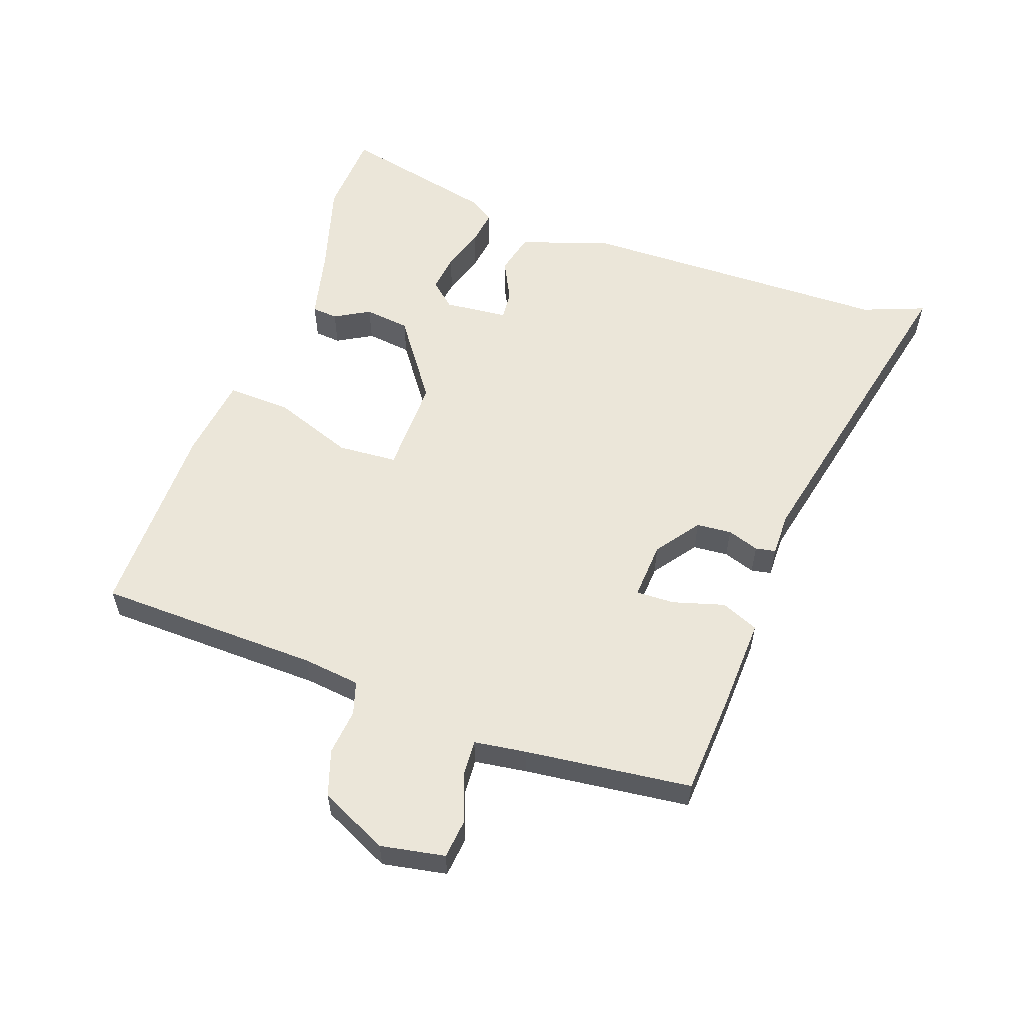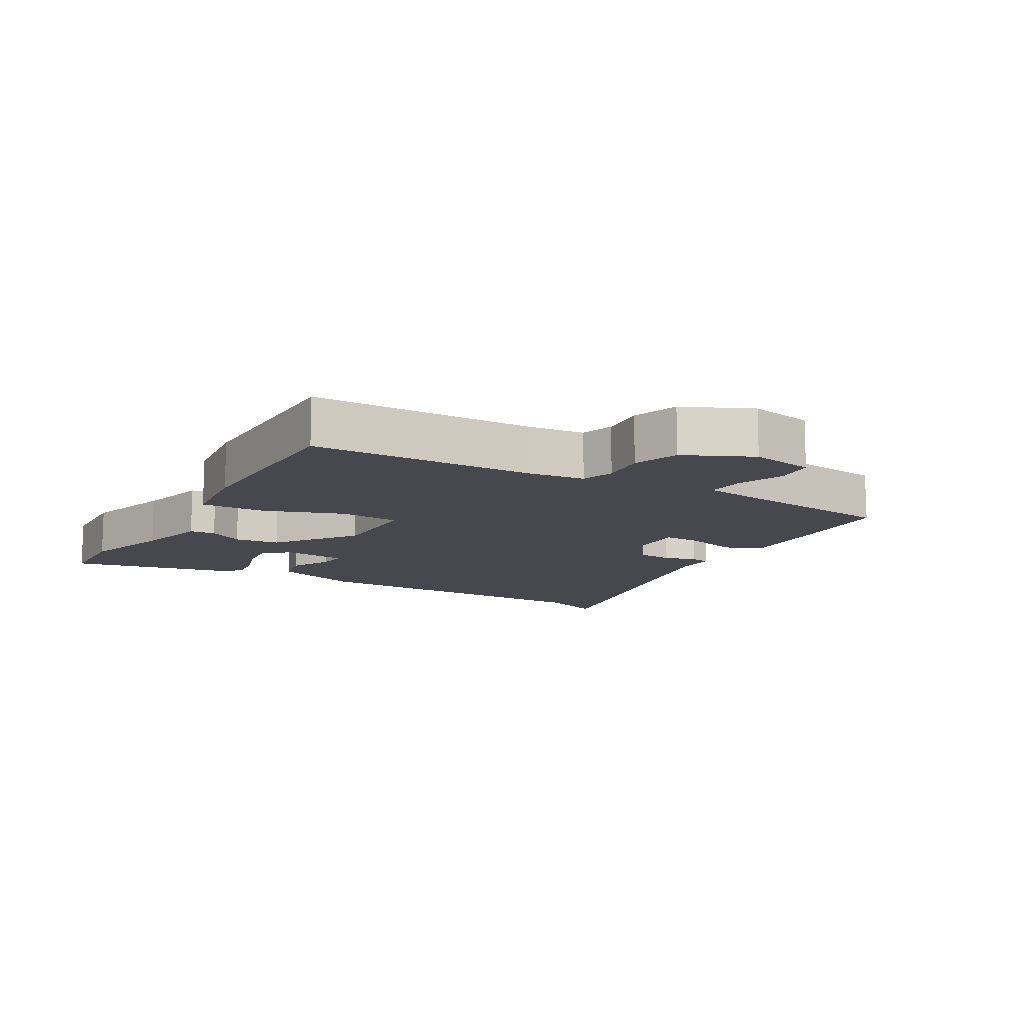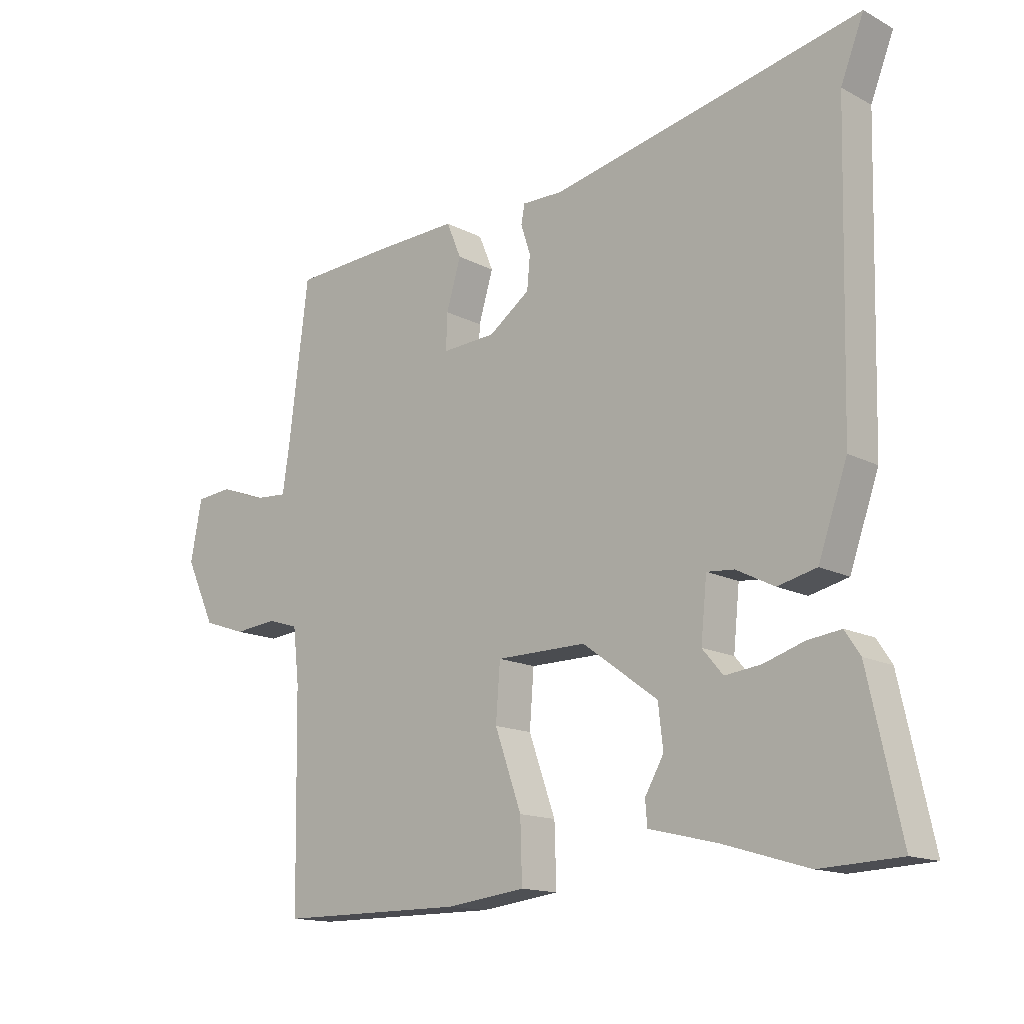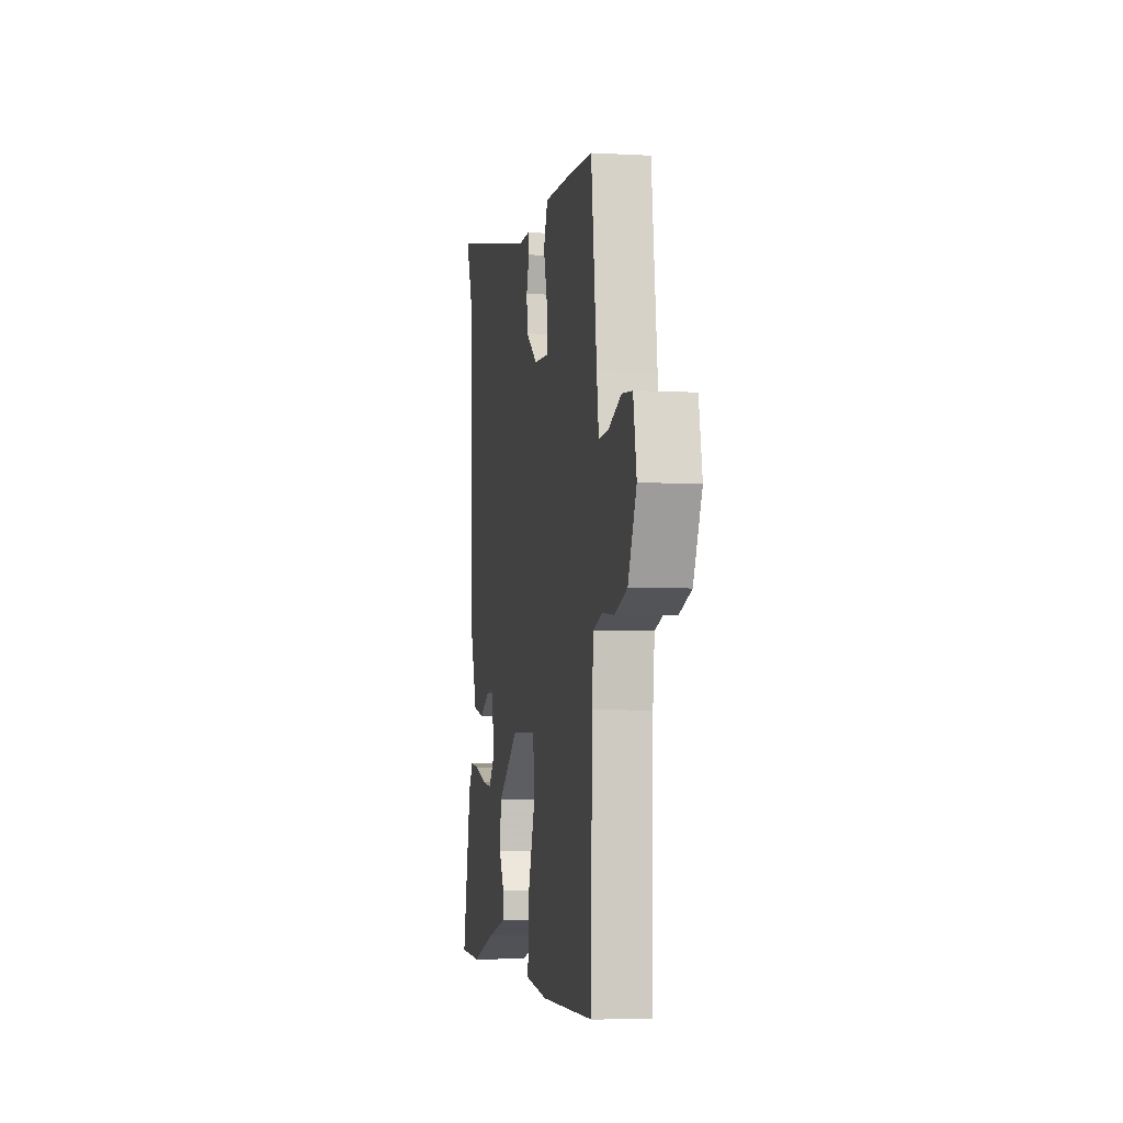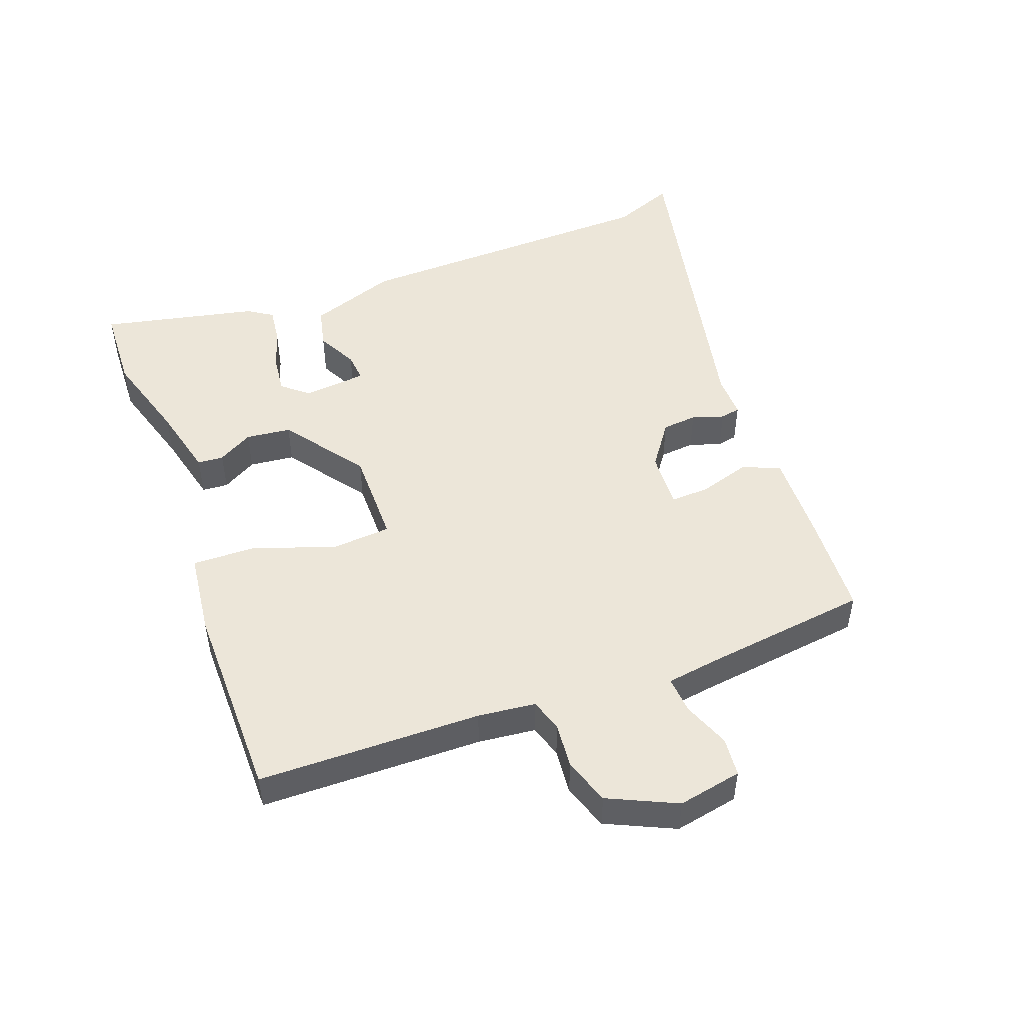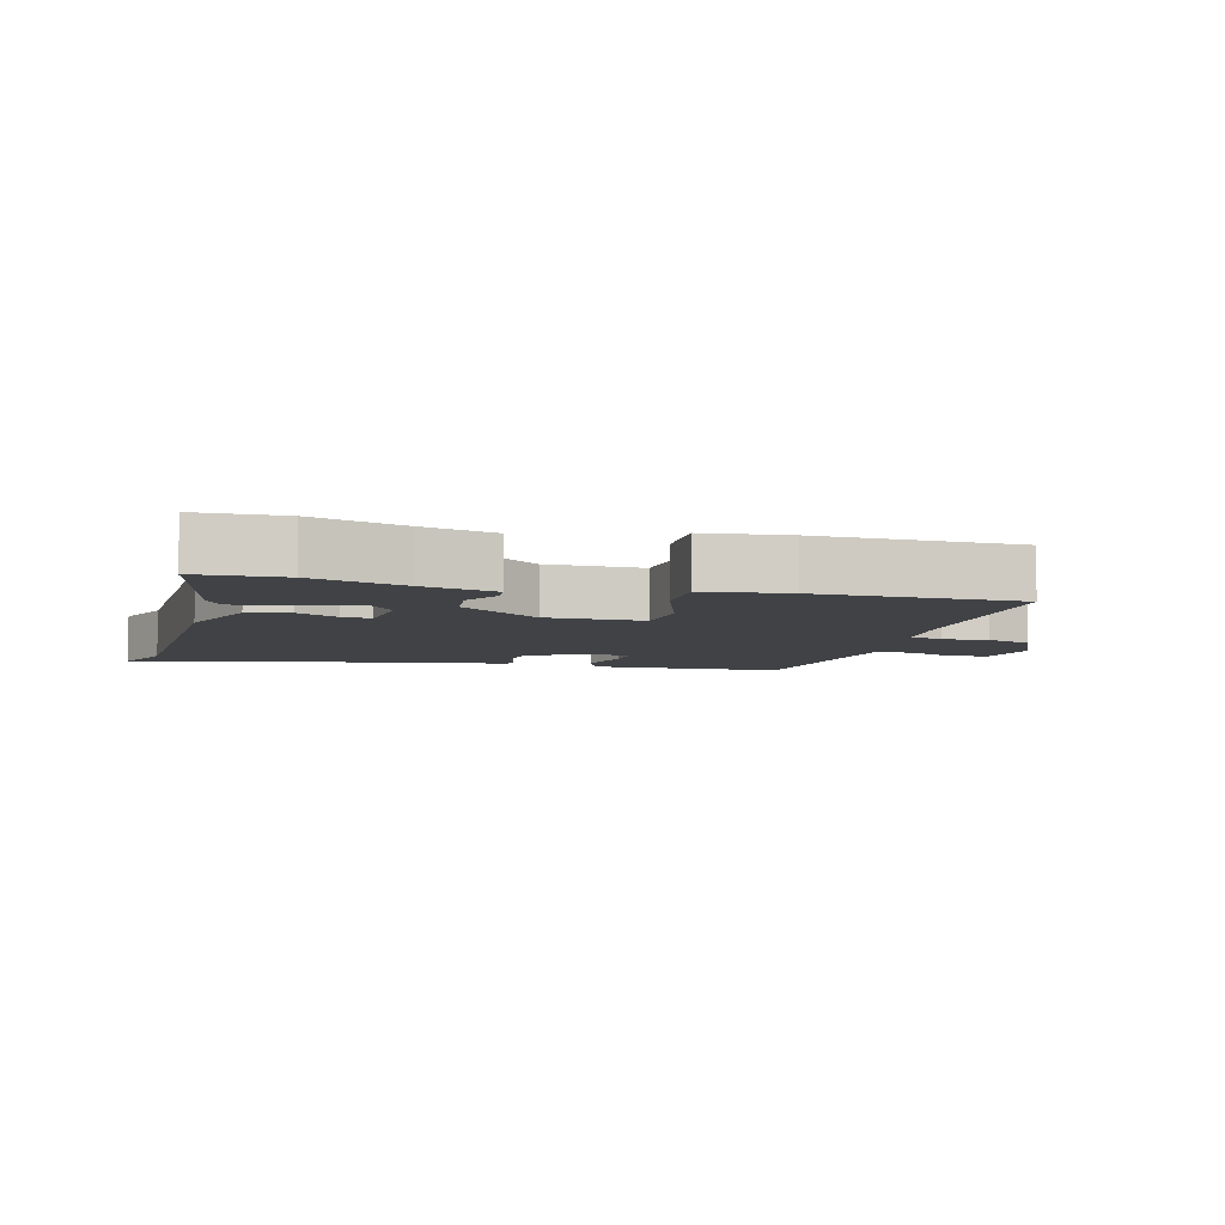
<metadata>
{"format":"obj","ext":"obj","renderer":"f3d","projection":"perspective","resolution":1024,"background":"white","views":[{"elev":57.3,"azim":-70.0,"up":"+Y"},{"elev":-11.8,"azim":-120.2,"up":"+Y"},{"elev":-14.7,"azim":41.7,"up":"+Z"},{"elev":-5.1,"azim":-100.0,"up":"+Z"},{"elev":49.0,"azim":-110.5,"up":"+Y"},{"elev":-6.5,"azim":164.7,"up":"+Y"}]}
</metadata>
<code>
v 0.533 0.07 0.582
v 0.495 0.07 0.486
v 0.483 0.07 0
v 0.435 0.07 -0.136
v 0.371 0.07 -0.151
v 0.308 0.07 -0.119
v 0.263 0.07 -0.115
v 0.253 0.07 -0.213
v 0.287 0.07 -0.253
v 0.346 0.07 -0.246
v 0.413 0.07 -0.225
v 0.468 0.07 -0.218
v 0.493 0.07 -0.256
v 0.546 0.07 -0.498
v 0.414 0.07 -0.504
v 0.273 0.07 -0.462
v 0.161 0.07 -0.435
v 0.158 0.07 -0.395
v 0.189 0.07 -0.341
v 0.181 0.07 -0.271
v 0.057 0.07 -0.181
v -0.092 0.07 -0.182
v -0.099 0.07 -0.274
v -0.055 0.07 -0.398
v -0.052 0.07 -0.497
v -0.182 0.07 -0.513
v -0.49 0.07 -0.512
v -0.496 0.07 -0.168
v -0.506 0.07 -0.079
v -0.557 0.07 -0.063
v -0.628 0.07 -0.07
v -0.699 0.07 -0.046
v -0.748 0.07 0.059
v -0.729 0.07 0.158
v -0.669 0.07 0.164
v -0.596 0.07 0.136
v -0.539 0.07 0.132
v -0.527 0.07 0.213
v -0.495 0.07 0.469
v -0.338 0.07 0.478
v -0.196 0.07 0.483
v -0.172 0.07 0.425
v -0.196 0.07 0.345
v -0.198 0.07 0.286
v -0.109 0.07 0.291
v -0.041 0.07 0.34
v -0.036 0.07 0.394
v -0.052 0.07 0.443
v -0.046 0.07 0.474
v 0.021 0.07 0.473
v 0.533 0 0.582
v 0.495 0 0.486
v 0.483 0 0
v 0.435 0 -0.136
v 0.371 0 -0.151
v 0.308 0 -0.119
v 0.263 0 -0.115
v 0.253 0 -0.213
v 0.287 0 -0.253
v 0.346 0 -0.246
v 0.413 0 -0.225
v 0.468 0 -0.218
v 0.493 0 -0.256
v 0.546 0 -0.498
v 0.414 0 -0.504
v 0.273 0 -0.462
v 0.161 0 -0.435
v 0.158 0 -0.395
v 0.189 0 -0.341
v 0.181 0 -0.271
v 0.057 0 -0.181
v -0.092 0 -0.182
v -0.099 0 -0.274
v -0.055 0 -0.398
v -0.052 0 -0.497
v -0.182 0 -0.513
v -0.49 0 -0.512
v -0.496 0 -0.168
v -0.506 0 -0.079
v -0.557 0 -0.063
v -0.628 0 -0.07
v -0.699 0 -0.046
v -0.748 0 0.059
v -0.729 0 0.158
v -0.669 0 0.164
v -0.596 0 0.136
v -0.539 0 0.132
v -0.527 0 0.213
v -0.495 0 0.469
v -0.338 0 0.478
v -0.196 0 0.483
v -0.172 0 0.425
v -0.196 0 0.345
v -0.198 0 0.286
v -0.109 0 0.291
v -0.041 0 0.34
v -0.036 0 0.394
v -0.052 0 0.443
v -0.046 0 0.474
v 0.021 0 0.473
f 47 48 49 50
f 46 47 50 1
f 45 46 1 2
f 40 41 42 43
f 38 39 40 43
f 37 38 43 44
f 33 34 35 36
f 33 36 37
f 30 31 32 33
f 29 30 33 37
f 25 26 27 28
f 23 24 25 28
f 22 23 28 29
f 21 22 29 37
f 16 17 18 19
f 16 19 20
f 15 16 20
f 14 15 20
f 10 11 12 13
f 9 10 13 14
f 3 4 5 6
f 45 2 3 6
f 45 6 7
f 21 37 44 45
f 21 45 7 8
f 9 14 20 21
f 8 9 21
f 100 99 98 97
f 51 100 97 96
f 52 51 96 95
f 93 92 91 90
f 93 90 89 88
f 94 93 88 87
f 86 85 84 83
f 87 86 83
f 83 82 81 80
f 87 83 80 79
f 78 77 76 75
f 78 75 74 73
f 79 78 73 72
f 87 79 72 71
f 69 68 67 66
f 70 69 66
f 70 66 65
f 70 65 64
f 63 62 61 60
f 64 63 60 59
f 56 55 54 53
f 56 53 52 95
f 57 56 95
f 95 94 87 71
f 58 57 95 71
f 71 70 64 59
f 71 59 58
f 1 51 52 2
f 2 52 53 3
f 3 53 54 4
f 4 54 55 5
f 5 55 56 6
f 6 56 57 7
f 7 57 58 8
f 8 58 59 9
f 9 59 60 10
f 10 60 61 11
f 11 61 62 12
f 12 62 63 13
f 13 63 64 14
f 14 64 65 15
f 15 65 66 16
f 16 66 67 17
f 17 67 68 18
f 18 68 69 19
f 19 69 70 20
f 20 70 71 21
f 21 71 72 22
f 22 72 73 23
f 23 73 74 24
f 24 74 75 25
f 25 75 76 26
f 26 76 77 27
f 27 77 78 28
f 28 78 79 29
f 29 79 80 30
f 30 80 81 31
f 31 81 82 32
f 32 82 83 33
f 33 83 84 34
f 34 84 85 35
f 35 85 86 36
f 36 86 87 37
f 37 87 88 38
f 38 88 89 39
f 39 89 90 40
f 40 90 91 41
f 41 91 92 42
f 42 92 93 43
f 43 93 94 44
f 44 94 95 45
f 45 95 96 46
f 46 96 97 47
f 47 97 98 48
f 48 98 99 49
f 49 99 100 50
f 50 100 51 1

</code>
